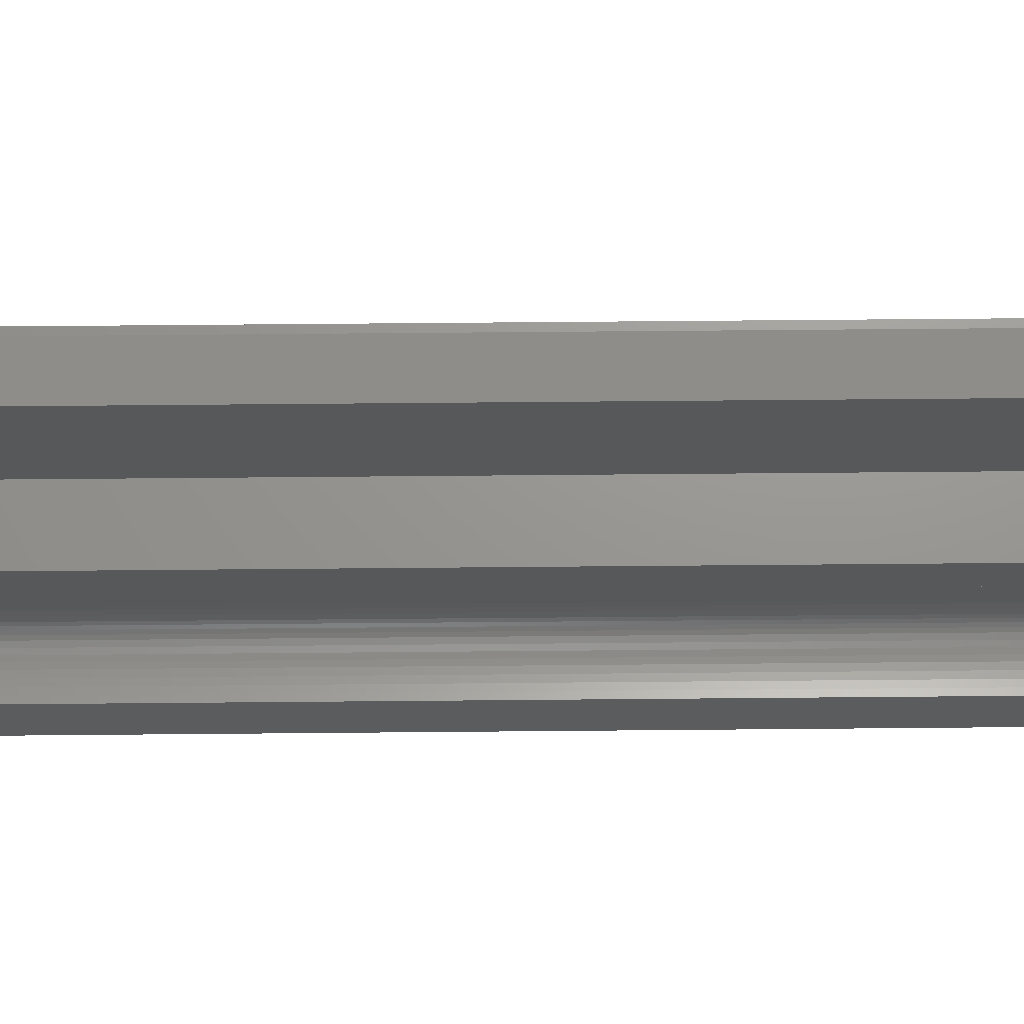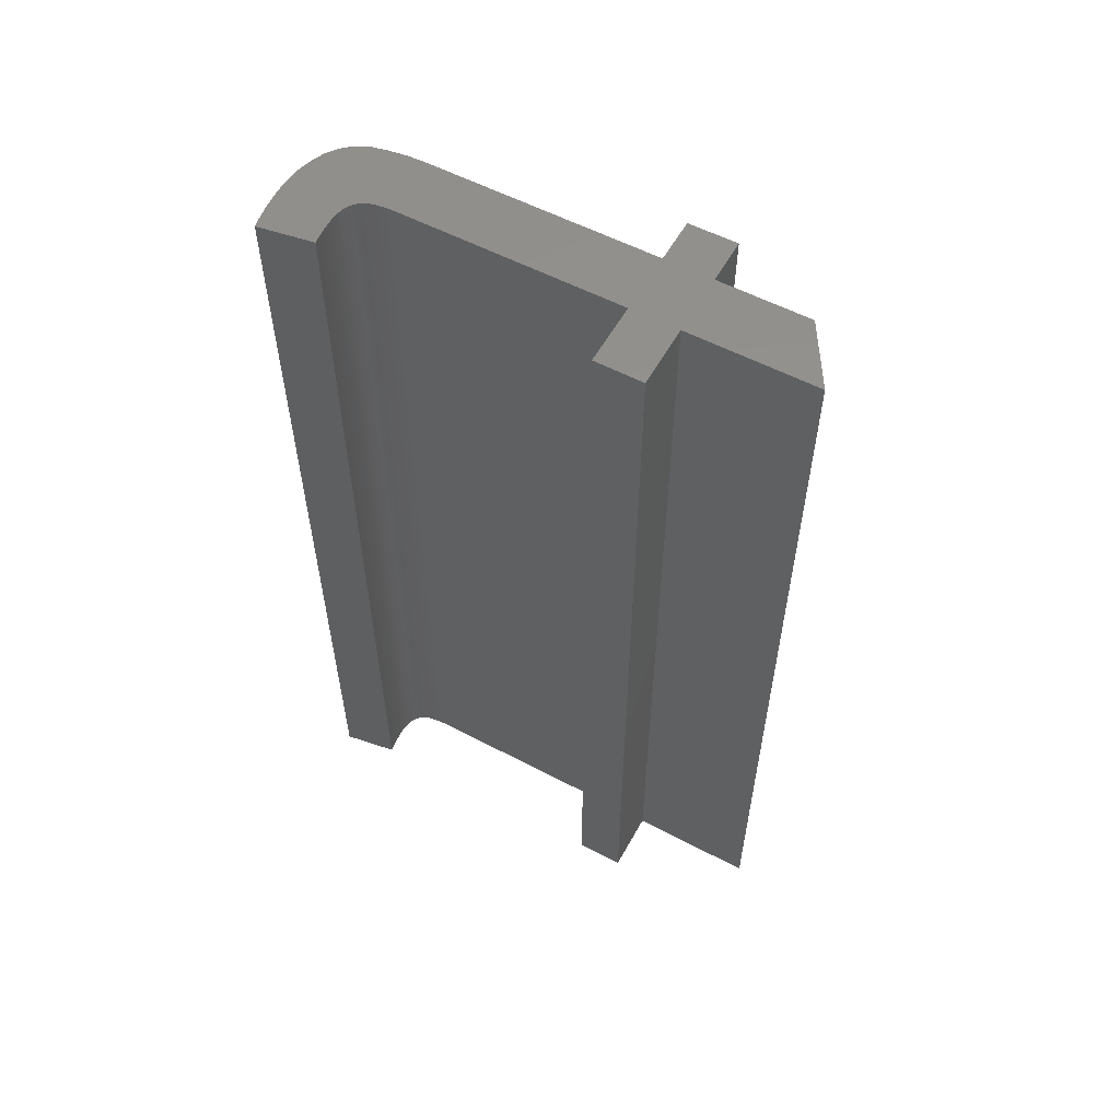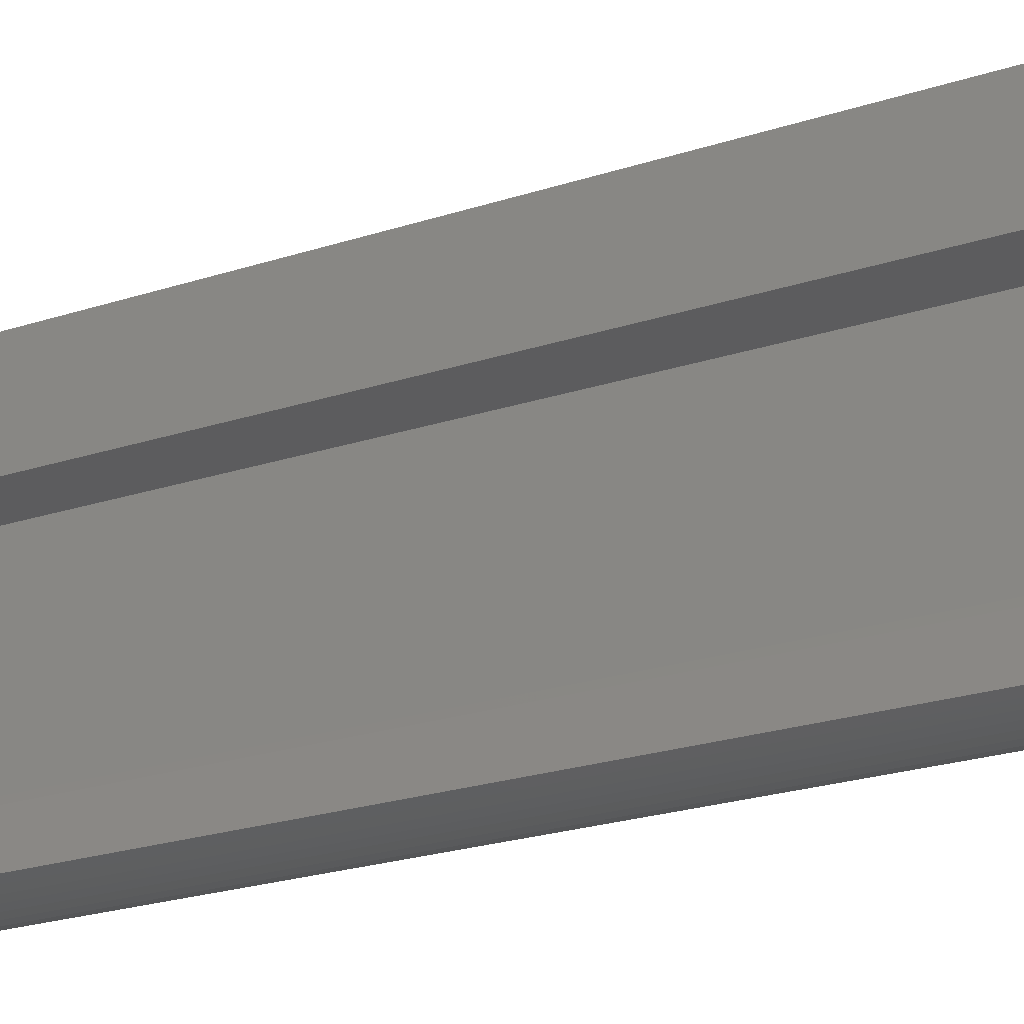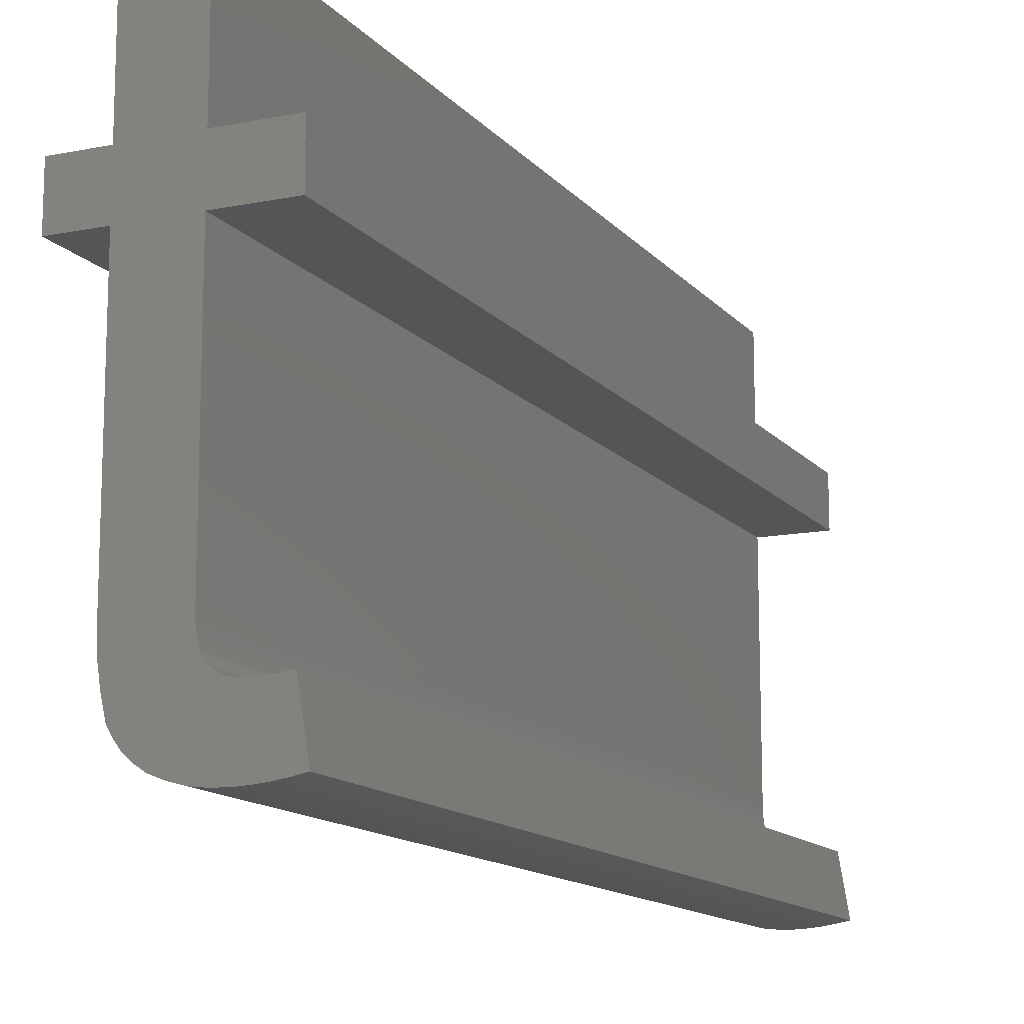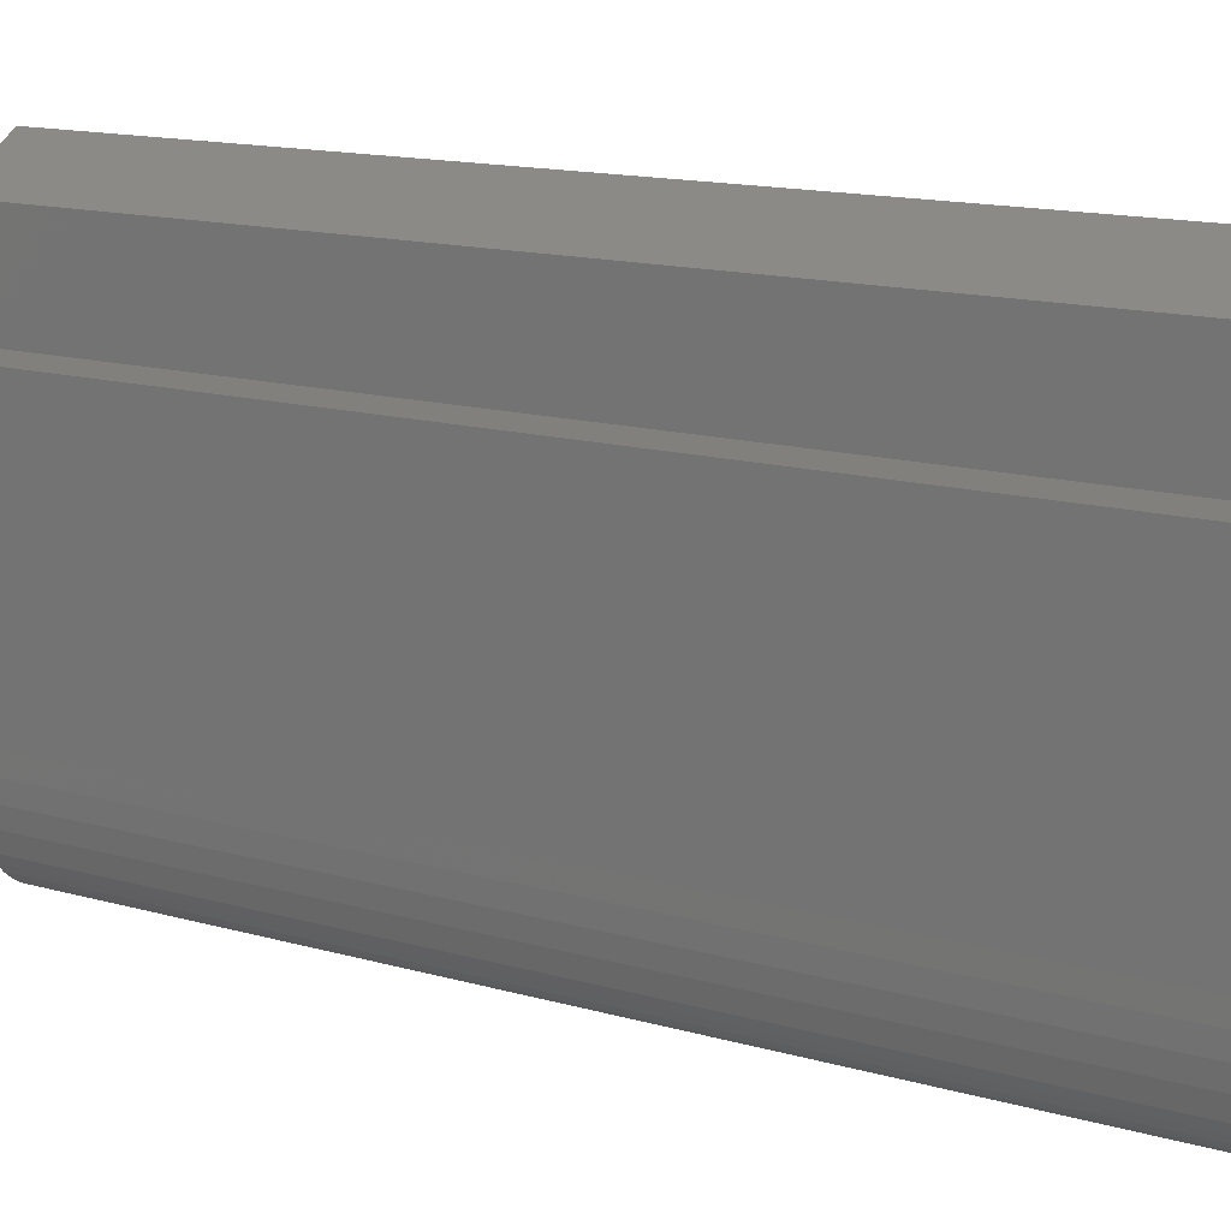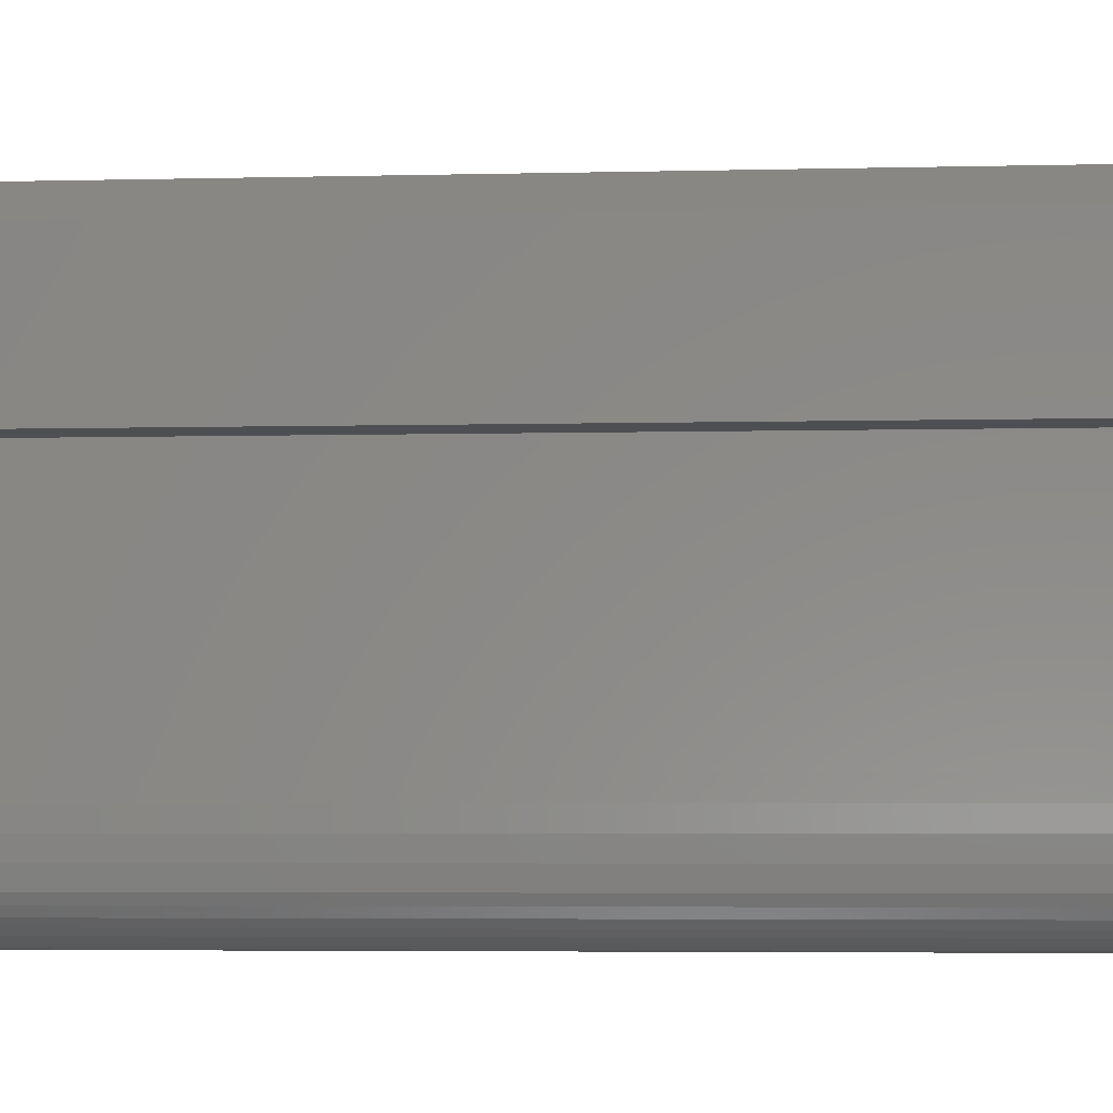
<metadata>
{"format":"stl","ext":"stl","renderer":"f3d","projection":"perspective","resolution":1024,"background":"white","views":[{"elev":70.5,"azim":89.5,"up":"+Y"},{"elev":56.5,"azim":118.8,"up":"+Z"},{"elev":-29.3,"azim":114.2,"up":"+Y"},{"elev":-13.3,"azim":24.5,"up":"+Y"},{"elev":14.6,"azim":-58.3,"up":"+Y"},{"elev":-4.8,"azim":-85.6,"up":"+Y"}]}
</metadata>
<code>
# stl→obj: 163 verts, 322 faces
v 0.02957 0.0468 0.016
v 0.02957 0.0468 0.01467
v 0.02952 0.04682 0.016
v 0.02957 0.0468 0.01333
v 0.02957 0.0468 0.012
v 0.02962 0.04679 0.01333
v 0.02962 0.04679 0.012
v 0.02966 0.04678 0.01333
v 0.02966 0.04678 0.012
v 0.02971 0.04678 0.016
v 0.02971 0.04678 0.008
v 0.02962 0.04679 0.016
v 0.02962 0.04679 0.01467
v 0.02966 0.04678 0.016
v 0.02966 0.04678 0.01467
v 0.02966 0.04678 0.008
v 0.02966 0.04678 0.009333
v 0.02966 0.04678 0.01067
v 0.02962 0.04679 0.01067
v 0.02957 0.0468 0.01067
v 0.02952 0.04682 0.008
v 0.02962 0.04679 0.008
v 0.02962 0.04679 0.009333
v 0.02957 0.0468 0.008
v 0.02957 0.0468 0.009333
v 0.02945 0.0469 0.016
v 0.02945 0.0469 0.015
v 0.02943 0.04693 0.016
v 0.02945 0.0469 0.014
v 0.02945 0.0469 0.013
v 0.02947 0.04687 0.014
v 0.02947 0.04687 0.013
v 0.02949 0.04684 0.014
v 0.02949 0.04684 0.013
v 0.02949 0.04684 0.012
v 0.02949 0.04684 0.011
v 0.02949 0.04684 0.01
v 0.02947 0.04687 0.01
v 0.02947 0.04687 0.009
v 0.02945 0.0469 0.009
v 0.02945 0.0469 0.008
v 0.02943 0.04693 0.008
v 0.02947 0.04687 0.016
v 0.02947 0.04687 0.015
v 0.02949 0.04684 0.016
v 0.02949 0.04684 0.015
v 0.02949 0.04684 0.009
v 0.02949 0.04684 0.008
v 0.02947 0.04687 0.008
v 0.02945 0.0469 0.012
v 0.02945 0.0469 0.011
v 0.02945 0.0469 0.01
v 0.02947 0.04687 0.011
v 0.02947 0.04687 0.012
v 0.0294 0.04715 0.016
v 0.0294 0.04715 0.014
v 0.0294 0.04723 0.016
v 0.0294 0.04715 0.012
v 0.0294 0.04723 0.008
v 0.0294 0.04715 0.01
v 0.0294 0.04715 0.008
v 0.0294 0.04708 0.01
v 0.0294 0.04708 0.008
v 0.02941 0.047 0.01
v 0.02941 0.047 0.008
v 0.02941 0.047 0.012
v 0.02941 0.047 0.014
v 0.02941 0.047 0.016
v 0.0294 0.04708 0.014
v 0.0294 0.04708 0.016
v 0.0294 0.04708 0.012
v 0.0294 0.04914 0.016
v 0.0294 0.04914 0.008
v 0.02996 0.04914 0.016
v 0.02996 0.04914 0.008
v 0.02996 0.04957 0.016
v 0.02996 0.04957 0.008
v 0.0294 0.04957 0.016
v 0.0294 0.04957 0.008
v 0.0294 0.05071 0.016
v 0.0294 0.05071 0.008
v 0.02885 0.05037 0.016
v 0.02885 0.05037 0.008
v 0.02885 0.04957 0.016
v 0.02885 0.04957 0.008
v 0.02845 0.04957 0.016
v 0.02845 0.04957 0.008
v 0.02845 0.04914 0.016
v 0.02845 0.04914 0.008
v 0.02885 0.04914 0.016
v 0.02885 0.04914 0.008
v 0.02885 0.04726 0.016
v 0.02885 0.04726 0.008
v 0.02892 0.04661 0.008
v 0.02892 0.04661 0.016
v 0.02888 0.04677 0.012
v 0.02888 0.04677 0.016
v 0.02886 0.04693 0.016
v 0.02886 0.04693 0.012
v 0.02885 0.0471 0.016
v 0.02885 0.0471 0.012
v 0.02885 0.0471 0.008
v 0.02886 0.04693 0.008
v 0.02888 0.04677 0.008
v 0.02908 0.04641 0.016
v 0.02908 0.04641 0.01333
v 0.02915 0.04636 0.016
v 0.02908 0.04641 0.01067
v 0.02915 0.04636 0.008
v 0.02908 0.04641 0.008
v 0.02901 0.04647 0.01067
v 0.02901 0.04647 0.008
v 0.02896 0.04653 0.01067
v 0.02896 0.04653 0.008
v 0.02896 0.04653 0.01333
v 0.02896 0.04653 0.016
v 0.02901 0.04647 0.01333
v 0.02901 0.04647 0.016
v 0.02962 0.04626 0.008
v 0.02962 0.04626 0.016
v 0.0295 0.04627 0.012
v 0.0295 0.04627 0.016
v 0.02938 0.04628 0.016
v 0.02938 0.04628 0.012
v 0.02926 0.04632 0.016
v 0.02926 0.04632 0.012
v 0.02926 0.04632 0.008
v 0.02938 0.04628 0.008
v 0.0295 0.04627 0.008
v 0.02993 0.04629 0.016
v 0.02993 0.04629 0.01333
v 0.03004 0.04631 0.016
v 0.02993 0.04629 0.01067
v 0.03004 0.04631 0.008
v 0.02993 0.04629 0.008
v 0.02983 0.04628 0.01067
v 0.02983 0.04628 0.008
v 0.02972 0.04627 0.01067
v 0.02972 0.04627 0.008
v 0.02972 0.04627 0.01333
v 0.02972 0.04627 0.016
v 0.02983 0.04628 0.01333
v 0.02983 0.04628 0.016
v 0.02996 0.0468 0.016
v 0.02996 0.0468 0.008
v 0.02977 0.04678 0.016
v 0.02977 0.04678 0.0144
v 0.02977 0.04678 0.0128
v 0.02977 0.04678 0.0112
v 0.02984 0.04679 0.0128
v 0.02984 0.04679 0.0112
v 0.0299 0.04679 0.0128
v 0.0299 0.04679 0.0112
v 0.0299 0.04679 0.0096
v 0.0299 0.04679 0.008
v 0.02984 0.04679 0.008
v 0.02984 0.04679 0.016
v 0.02984 0.04679 0.0144
v 0.0299 0.04679 0.016
v 0.0299 0.04679 0.0144
v 0.02984 0.04679 0.0096
v 0.02977 0.04678 0.008
v 0.02977 0.04678 0.0096
f 1 2 3
f 3 2 4
f 3 4 5
f 5 4 6
f 5 6 7
f 7 6 8
f 7 8 9
f 9 8 10
f 9 10 11
f 1 12 2
f 2 12 13
f 2 13 4
f 4 13 6
f 12 14 13
f 13 14 15
f 13 15 6
f 6 15 8
f 14 10 15
f 15 10 8
f 16 17 11
f 11 17 18
f 11 18 9
f 9 18 19
f 9 19 7
f 7 19 20
f 7 20 5
f 5 20 21
f 5 21 3
f 16 22 17
f 17 22 23
f 17 23 18
f 18 23 19
f 22 24 23
f 23 24 25
f 23 25 19
f 19 25 20
f 24 21 25
f 25 21 20
f 26 27 28
f 28 27 29
f 28 29 30
f 30 29 31
f 30 31 32
f 32 31 33
f 32 33 34
f 34 33 3
f 34 3 35
f 35 3 21
f 35 21 36
f 36 21 37
f 36 37 38
f 38 37 39
f 38 39 40
f 40 39 41
f 40 41 42
f 26 43 27
f 27 43 44
f 27 44 29
f 29 44 31
f 43 45 44
f 44 45 46
f 44 46 31
f 31 46 33
f 45 3 46
f 46 3 33
f 37 21 47
f 47 21 48
f 47 48 49
f 47 49 39
f 39 49 41
f 28 50 42
f 42 50 51
f 42 51 52
f 52 51 53
f 52 53 38
f 38 53 36
f 39 37 47
f 50 28 30
f 52 38 40
f 50 30 32
f 32 34 54
f 54 34 35
f 54 35 53
f 53 35 36
f 40 42 52
f 51 50 54
f 54 50 32
f 51 54 53
f 55 56 57
f 57 56 58
f 57 58 59
f 59 58 60
f 59 60 61
f 61 60 62
f 61 62 63
f 63 62 64
f 63 64 65
f 65 64 42
f 42 64 66
f 42 66 28
f 28 66 67
f 28 67 68
f 68 67 69
f 68 69 70
f 70 69 56
f 70 56 55
f 58 56 69
f 69 67 71
f 71 67 66
f 71 66 62
f 62 66 64
f 71 62 60
f 60 58 71
f 71 58 69
f 72 57 73
f 73 57 59
f 74 72 75
f 75 72 73
f 76 74 77
f 77 74 75
f 78 76 79
f 79 76 77
f 80 78 81
f 81 78 79
f 82 80 83
f 83 80 81
f 84 82 85
f 85 82 83
f 86 84 87
f 87 84 85
f 88 86 89
f 89 86 87
f 90 88 91
f 91 88 89
f 92 90 93
f 93 90 91
f 94 95 96
f 96 95 97
f 96 97 98
f 96 98 99
f 99 98 100
f 99 100 101
f 101 100 92
f 101 92 93
f 93 102 101
f 101 102 103
f 101 103 99
f 99 103 104
f 99 104 96
f 96 104 94
f 105 106 107
f 107 106 108
f 107 108 109
f 109 108 110
f 110 108 111
f 110 111 112
f 112 111 113
f 112 113 114
f 114 113 94
f 94 113 115
f 94 115 95
f 95 115 116
f 116 115 117
f 116 117 118
f 118 117 106
f 118 106 105
f 108 106 117
f 113 111 115
f 115 111 117
f 111 108 117
f 119 120 121
f 121 120 122
f 121 122 123
f 121 123 124
f 124 123 125
f 124 125 126
f 126 125 107
f 126 107 109
f 109 127 126
f 126 127 128
f 126 128 124
f 124 128 129
f 124 129 121
f 121 129 119
f 130 131 132
f 132 131 133
f 132 133 134
f 134 133 135
f 135 133 136
f 135 136 137
f 137 136 138
f 137 138 139
f 139 138 119
f 119 138 140
f 119 140 120
f 120 140 141
f 141 140 142
f 141 142 143
f 143 142 131
f 143 131 130
f 133 131 142
f 138 136 140
f 140 136 142
f 136 133 142
f 144 132 145
f 145 132 134
f 146 147 10
f 10 147 148
f 10 148 149
f 149 148 150
f 149 150 151
f 151 150 152
f 151 152 153
f 153 152 145
f 153 145 154
f 154 145 155
f 154 155 156
f 146 157 147
f 147 157 158
f 147 158 148
f 148 158 150
f 157 159 158
f 158 159 160
f 158 160 150
f 150 160 152
f 159 144 160
f 160 144 152
f 144 145 152
f 154 156 161
f 161 156 162
f 161 162 163
f 163 162 11
f 163 11 149
f 149 11 10
f 153 154 161
f 149 151 163
f 163 151 161
f 151 153 161
f 132 144 130
f 130 144 159
f 130 159 143
f 143 159 157
f 143 157 146
f 143 146 141
f 141 146 10
f 141 10 14
f 141 14 120
f 120 14 12
f 120 12 1
f 120 1 122
f 122 1 3
f 122 3 45
f 45 43 122
f 122 43 123
f 123 43 26
f 123 26 28
f 123 28 125
f 125 28 68
f 125 68 107
f 107 68 70
f 107 70 105
f 105 70 55
f 105 55 118
f 118 55 100
f 118 100 116
f 116 100 98
f 116 98 97
f 100 55 92
f 92 55 57
f 92 57 72
f 74 78 72
f 72 78 84
f 72 84 90
f 90 84 86
f 90 86 88
f 74 76 78
f 80 82 78
f 78 82 84
f 90 92 72
f 97 95 116
f 16 11 139
f 139 11 162
f 139 162 137
f 137 162 156
f 137 156 155
f 137 155 135
f 135 155 145
f 135 145 134
f 139 119 16
f 16 119 22
f 22 119 24
f 24 119 129
f 24 129 21
f 21 129 48
f 48 129 49
f 49 129 128
f 49 128 41
f 41 128 42
f 42 128 127
f 42 127 65
f 65 127 109
f 65 109 63
f 63 109 110
f 63 110 61
f 61 110 112
f 61 112 102
f 102 112 114
f 102 114 103
f 103 114 104
f 104 114 94
f 102 93 61
f 61 93 59
f 59 93 73
f 73 93 91
f 73 91 79
f 79 91 85
f 79 85 83
f 91 89 85
f 85 89 87
f 83 81 79
f 79 77 73
f 73 77 75

</code>
